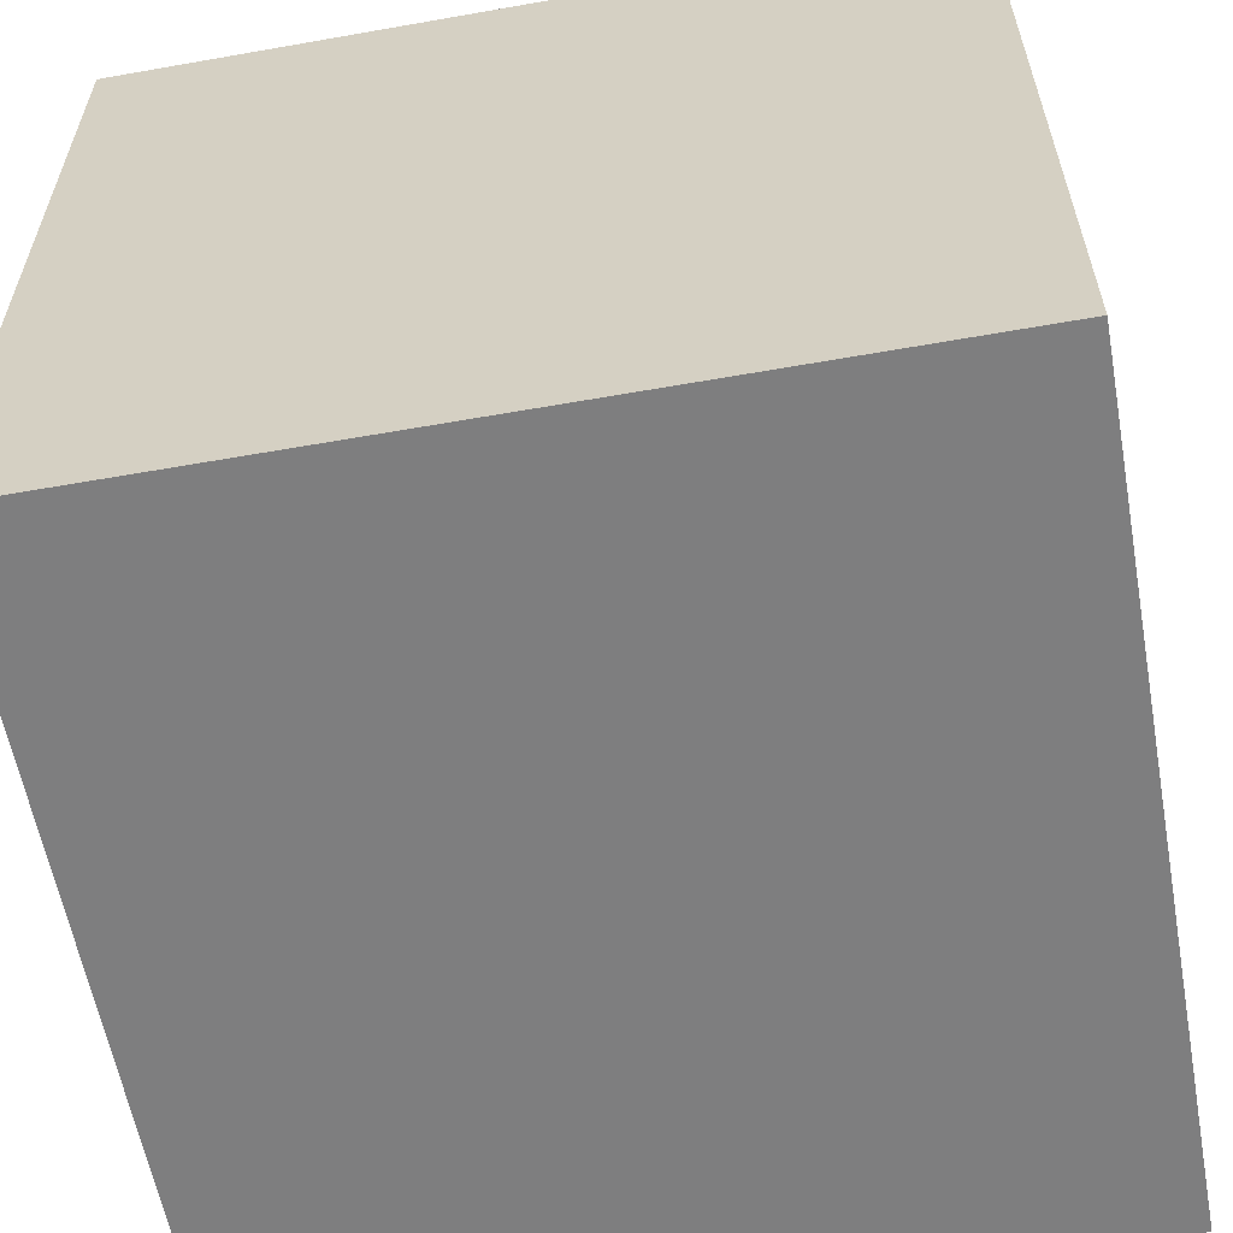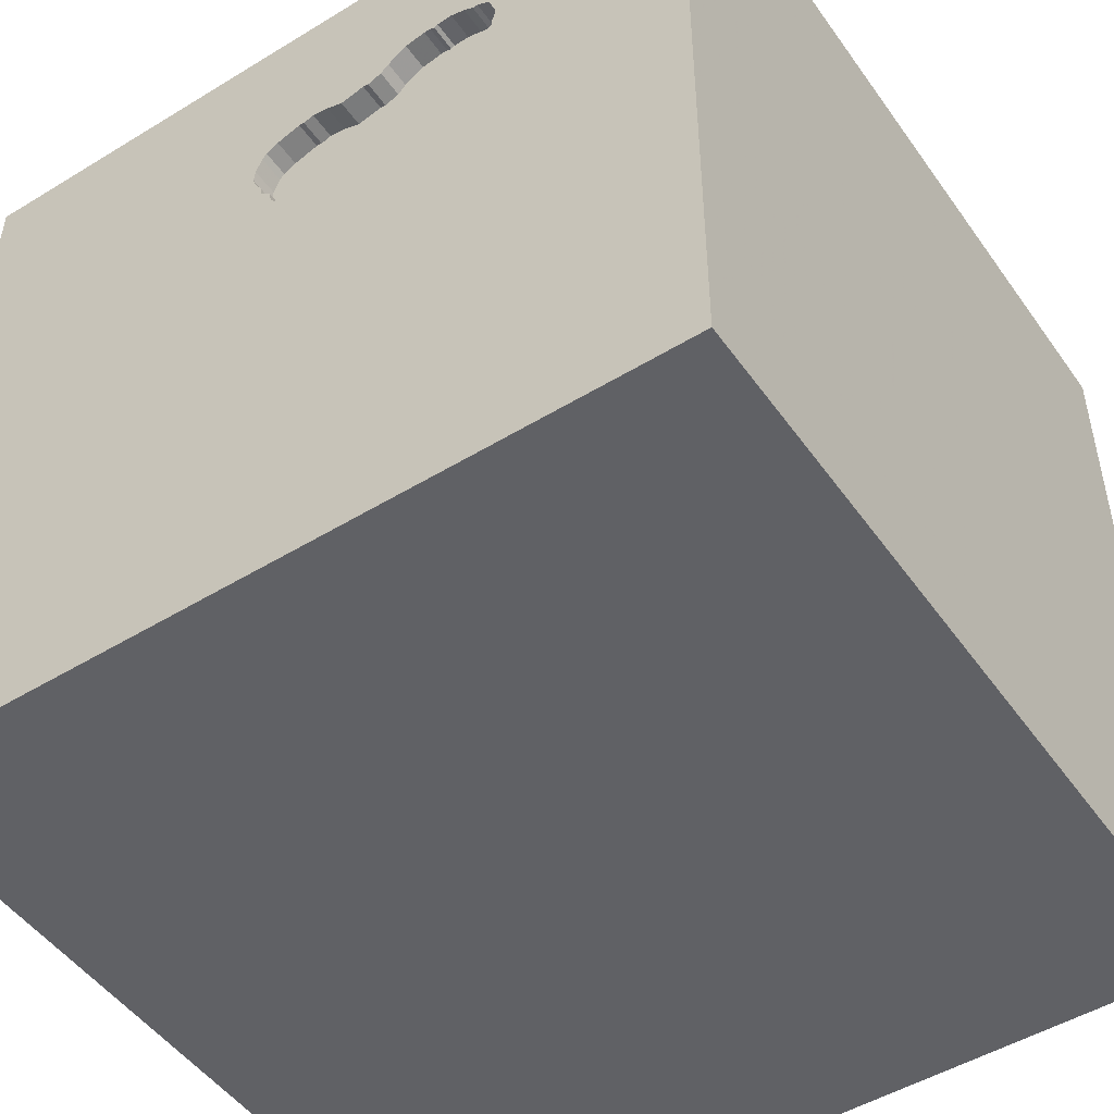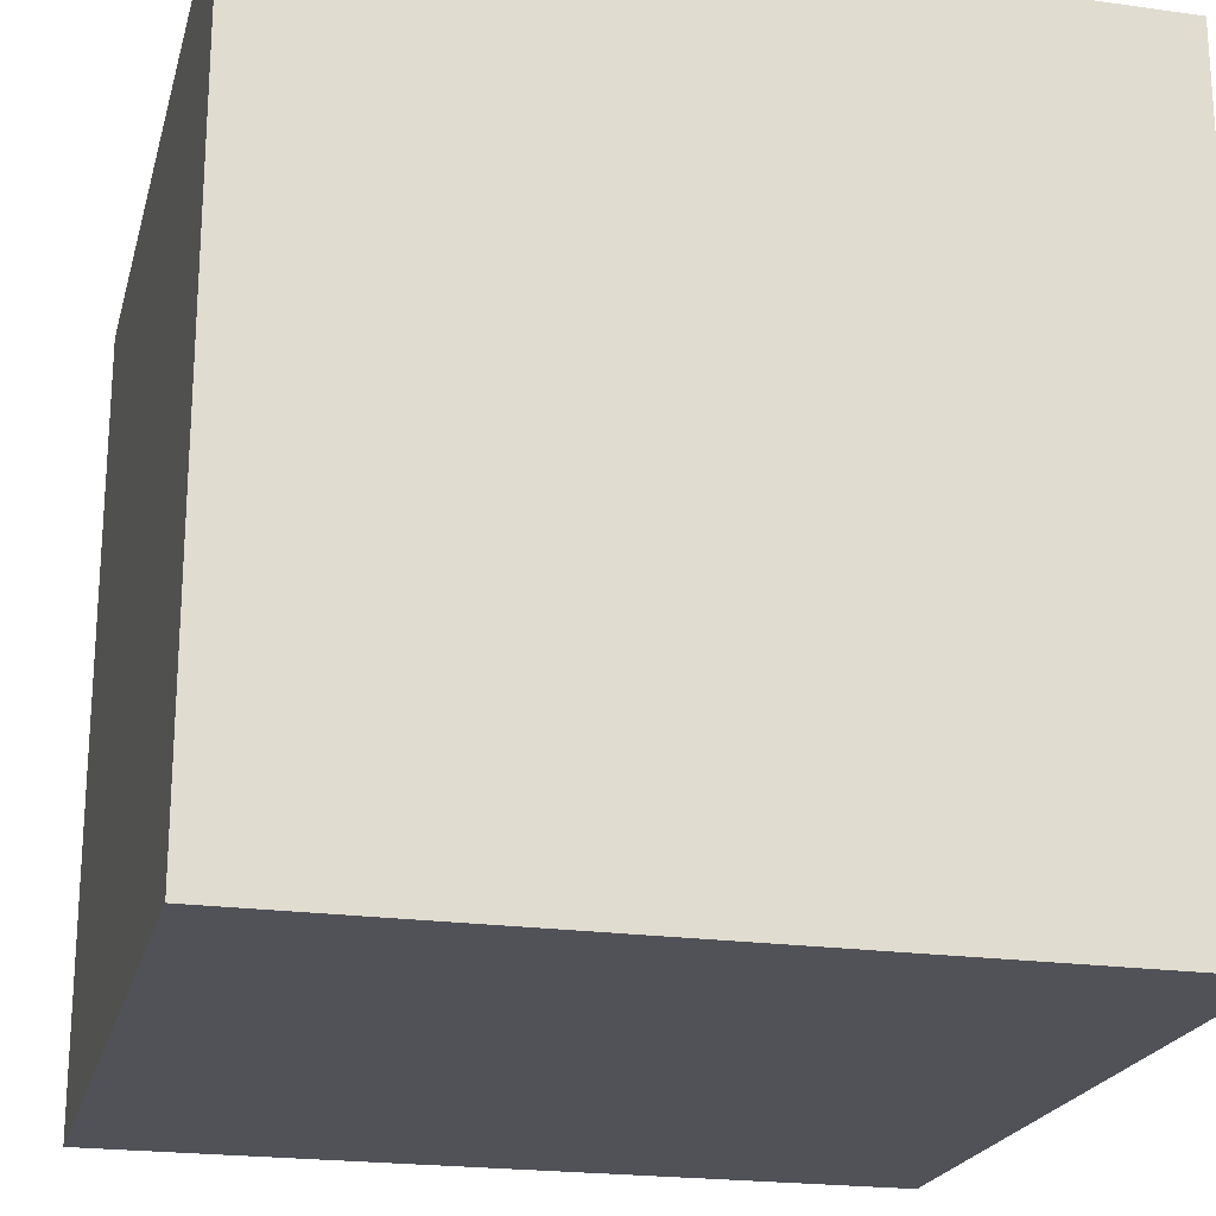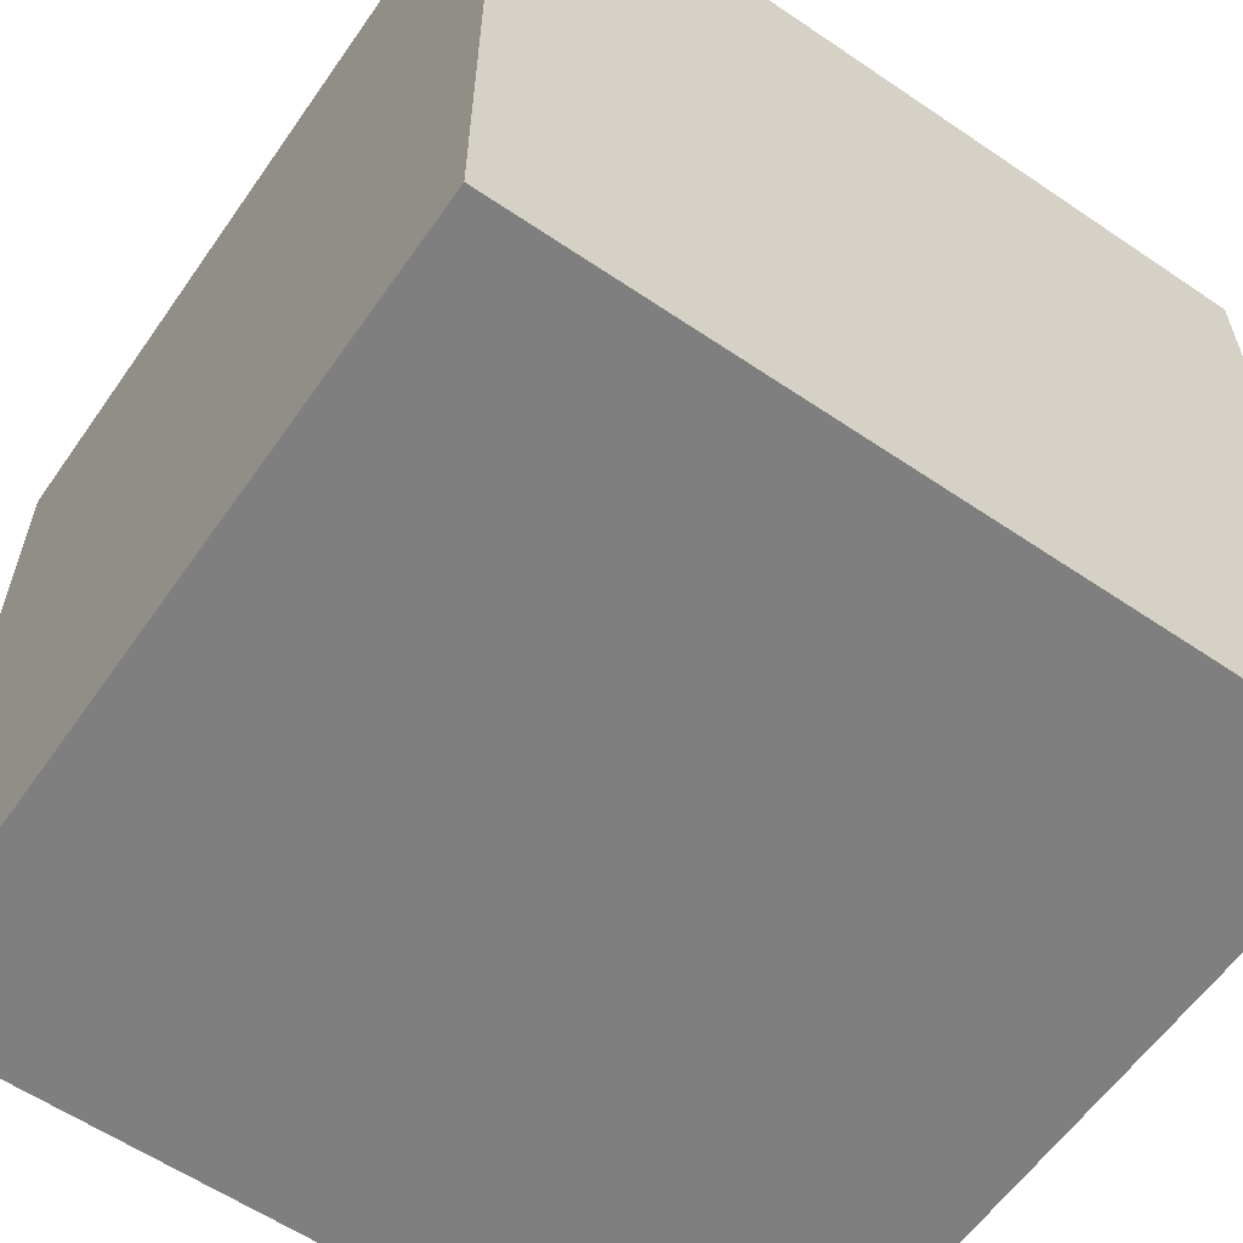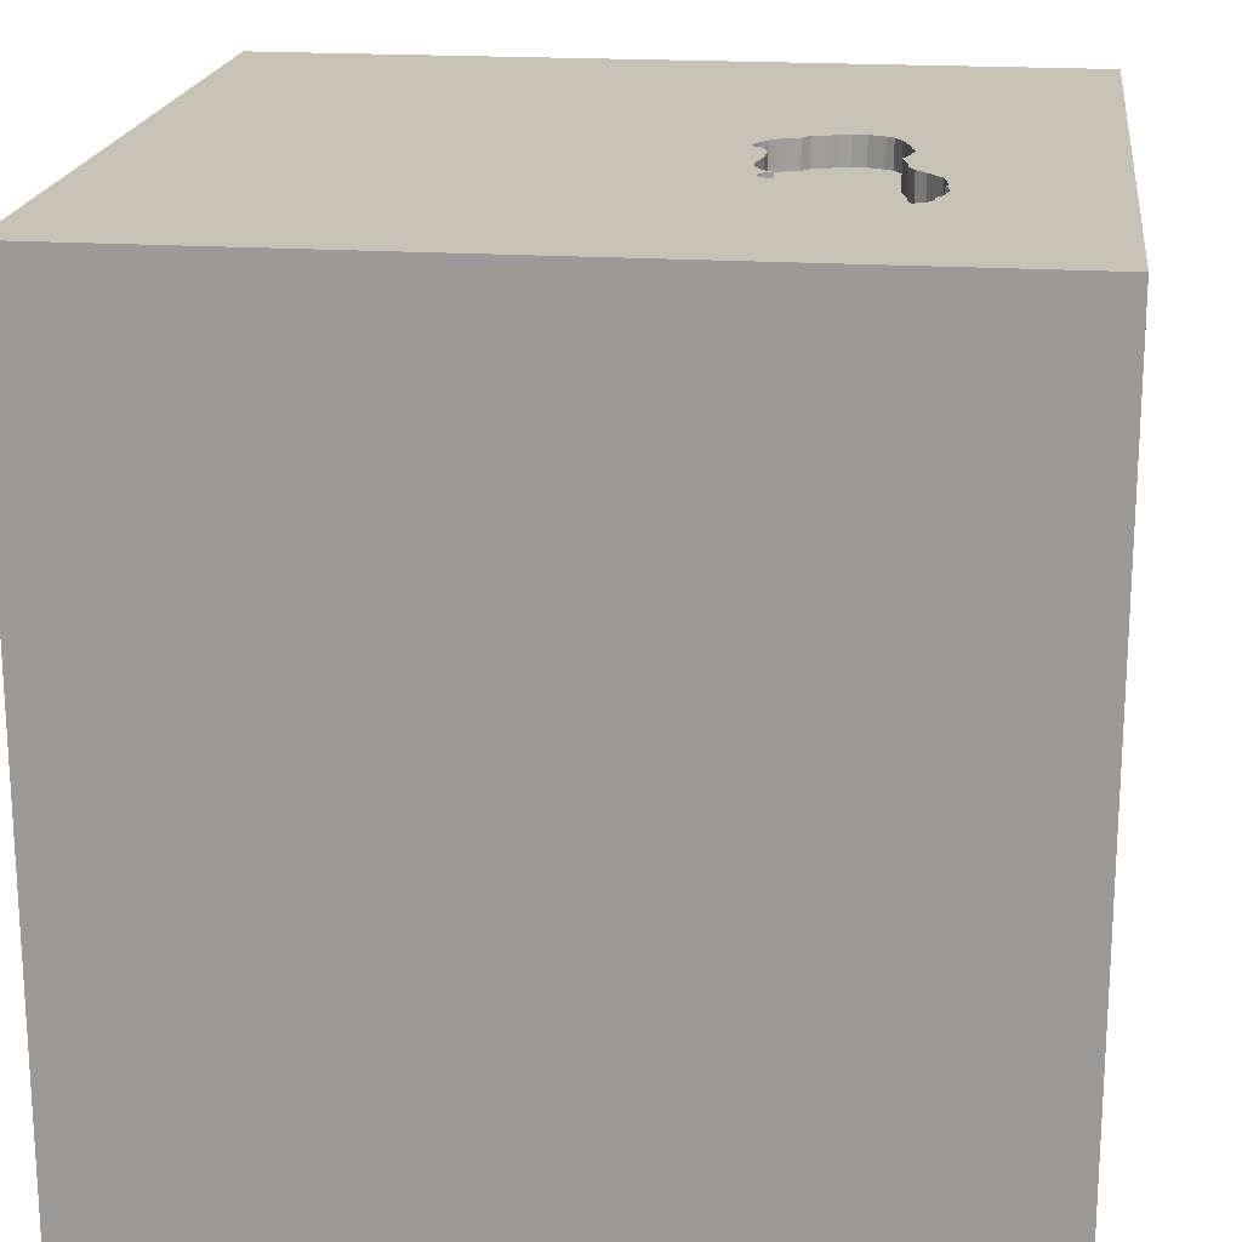
<metadata>
{"format":"obj","ext":"obj","renderer":"f3d","projection":"perspective","resolution":1024,"background":"white","views":[{"elev":-59.5,"azim":10.3,"up":"+Y"},{"elev":-49.3,"azim":-146.0,"up":"+Z"},{"elev":-21.5,"azim":76.1,"up":"+Y"},{"elev":-59.8,"azim":55.2,"up":"+Z"},{"elev":19.3,"azim":-83.0,"up":"+Y"}]}
</metadata>
<code>
o shoe_96
v -0.01723 1.5 0.4256
v 0.206 1.5 0.7768
v -0.004856 1.5 0.8706
v -0.004856 1.4 0.8706
v 0.1407 1.5 0.4761
v 0.1407 1.4 0.4761
v -0.2371 1.5 0.4188
v -1.016 0.1432 1.5
v -0.8594 1.198 1.5
v -0.7812 -1.5 -0.1823
v -1.042 -1.5 -0.5339
v -0.6641 -1.5 -1.25
v -1.051 1.5 0.306
v -0.5078 1.5 -0.1758
v -1.003 1.5 1.159
v -0.4004 -0.8138 -1.5
v -0.599 0.7292 1.5
v -0.2286 1.5 0.8592
v -0.2183 1.5 0.8615
v -0.4732 1.5 0.5917
v -0.4732 1.4 0.5917
v -0.6791 1.5 0.7295
v -0.4697 1.5 0.5059
v -0.4697 1.4 0.5059
v -0.7663 1.5 0.8354
v 0.1562 -0.7292 1.5
v 0.3906 0.5208 1.5
v 0.4688 -0.2083 1.5
v 0.4427 1.25 1.5
v 0.5208 -0.4036 -1.5
v 0.4167 -1.5 0.4687
v 0.4687 -1.5 -0.1823
v 0.1823 -1.5 1.198
v 0.2083 -1.5 -0.7812
v -0.1302 -1.5 -1.5
v 0.1823 -1.5 -1.211
v 0.1302 -1.5 1.5
v 0.3906 1.5 -1.042
v 0.7259 1.5 0.00651
v 0.1889 1.5 0.5509
v 0.1562 1.5 -1.5
v 0.1042 1.5 1.5
v 0.4167 -1.198 -1.5
v -0.3714 1.5 0.4832
v -0.3714 1.4 0.4832
v -0.3125 0.2995 -1.5
v 0 -0 1.5
v -0.3125 1.12 -1.5
v -0.2083 1.25 1.5
v -0.1562 -1.5 0.02604
v -0.1823 -1.5 0.5599
v -0.2865 -1.5 -0.5729
v 0.02604 0.7812 1.5
v 0.01017 1.5 0.3869
v -0.2083 1.5 1.224
v -0.1007 1.5 0.8475
v -0.07459 1.5 0.4411
v -0.3254 1.5 0.4355
v -0.2914 1.5 0.8801
v -0.2914 1.4 0.8802
v -0.5324 1.5 0.6633
v 0.1889 1.4 0.5509
v -0.7273 1.5 0.9283
v -0.5752 1.5 0.6857
v 0.9375 0.5599 -1.5
v 1.237 0.3906 1.5
v 1.068 -1.5 0.1823
v 1.042 -1.5 0.625
v 1.055 -1.5 -0.3385
v 0.944 1.5 0.9863
v 1.302 1.5 -0.4948
v 1.5 -1.5 1.5
v 1.224 -0.4948 1.5
v -0.1503 1.5 0.4388
v 0.206 1.4 0.7768
v 0.03178 1.5 0.3866
v -0.6342 1.5 0.9699
v -0.6342 1.4 0.9699
v 0.2295 1.5 0.7202
v -0.3922 1.5 0.9641
v -0.3098 1.5 0.902
v -0.7483 1.5 0.7566
v -0.7483 1.4 0.7566
v -0.7534 1.5 0.7898
v -0.6893 1.5 0.9507
v 0.1532 1.5 0.5249
v -0.4928 1.5 0.9803
v -0.4928 1.4 0.9803
v -0.4649 1.5 0.4885
v 0.1208 1.5 0.4469
v 0.1208 1.4 0.4469
v -0.003713 1.5 0.416
v -0.469 1.5 0.9792
v -0.469 1.4 0.9792
v -0.4097 1.5 0.4363
v 0.2268 1.5 0.651
v -0.6768 1.5 0.7265
v -0.6768 1.4 0.7265
v -0.3203 1.5 0.9145
v -0.3203 1.4 0.9145
v -0.4948 -0.6641 1.5
v -0.4427 -1.5 1.224
v -1.5 -0.8724 -1.016
v -1.5 -0.8073 1.198
v -1.5 -1.042 0.625
v -1.5 0.4688 0.2083
v -1.5 0.3646 1.042
v -1.5 0.1953 -0.5729
v -1.5 -0.1562 -1.5
v -1.5 -0.1302 1.5
v -1.5 0.2214 -1.172
v -1.5 -0.2083 0.5469
v -1.5 0 -0.1562
v -1.5 -0.2083 1.146
v -1.5 1.094 0.2865
v -1.5 1.276 0.9505
v -1.5 1.042 -0.3125
v -1.5 -0.4687 0.1562
v -1.5 -0.4687 -0.4167
v -1.5 -1.5 -0.1302
v -1.5 -1.5 1.5
v -1.5 -1.5 -1.5
v -1.5 0.7292 -0.7812
v -1.5 1.5 -1.5
v -1.5 0.8333 1.5
v -1.5 1.5 0.1302
v -1.5 1.5 1.5
v -1.5 -1.302 -0.7812
v -1.5 -1.198 0.1823
v -1.5 -1.198 -0.3125
v -1.5 -0.4167 -1.042
v -1.5 0.8333 1.042
v -0.7388 1.5 0.9199
v -0.7388 1.4 0.9199
v -0.3254 1.4 0.4355
v -0.2183 1.4 0.8615
v -0.2918 1.5 0.4212
v -0.07458 1.4 0.4411
v -0.2918 1.4 0.4212
v 0.1532 1.4 0.5249
v -0.7096 1.5 0.941
v -0.7096 1.4 0.941
v -0.5102 1.5 0.972
v -0.5102 1.4 0.972
v -0.4397 1.5 0.447
v -0.4397 1.4 0.447
v 0.651 -1.5 1.198
v 1.5 -1.5 -1.5
v 0.7292 0.9115 1.5
v 0.05402 1.5 0.8595
v 0.05402 1.4 0.8595
v -0.4639 1.5 0.5221
v -0.06627 1.5 0.8609
v -0.06627 1.4 0.8609
v 0.0338 1.5 0.857
v -0.6074 1.5 0.6971
v -0.6074 1.4 0.6971
v -0.5324 1.4 0.6633
v 0.1053 1.5 0.4306
v 0.1053 1.4 0.4306
v -0.4602 1.5 0.4711
v -0.4602 1.4 0.4711
v -0.3425 1.5 0.4488
v 0.1954 1.5 0.5896
v 0.1954 1.4 0.5896
v 0.2295 1.4 0.7202
v 1.5 -0.9766 -0.9668
v 1.5 -1.009 0.1335
v 1.5 0.04232 -0.7422
v 1.5 0.7845 0.1107
v 1.5 -0.001628 0.957
v 1.5 0.1042 -1.5
v 1.5 0.1042 1.5
v 1.5 1.198 -0.625
v 1.5 1.5 -1.5
v 1.5 1.5 1.5
v 1.5 -1.5 -0.1562
v 1.5 1.5 0.1562
v 0.2199 1.5 0.6317
v -0.7538 1.5 0.7682
v -0.6195 1.5 0.7038
v -1.185 -1.016 -1.5
v -1.224 -0.6771 1.5
v -1.25 0.599 -1.5
v -1.25 -0.2083 -1.5
v -1.133 -0.2865 1.5
v -1.094 -1.5 0.2344
v -0.8984 -1.5 0.7552
v -1.224 0.625 1.5
v -0.931 1.5 -0.9766
v -0.3922 1.4 0.9641
v -0.4735 1.5 0.57
v -0.4735 1.4 0.57
v -0.4879 1.5 0.6114
v -0.4879 1.4 0.6114
v -0.3649 1.5 0.4809
v -0.4167 0.2083 1.5
v -0.5237 1.5 0.9816
v -0.2604 -1.211 1.5
v -0.6317 1.5 0.7105
v -0.6317 1.4 0.7105
v -0.4655 1.5 0.5551
v -0.3857 1.5 0.4496
v -0.3857 1.4 0.4496
v -0.01723 1.4 0.4256
v 0.07323 1.5 0.4081
v -0.4575 1.5 0.5402
v -0.4575 1.4 0.5402
v -0.7534 1.4 0.7898
v 1.133 -0.8333 -1.5
v 0.638 -1.042 1.5
v 0.8333 0.2083 1.5
v 0.8333 -1.5 -1.12
v 0.1442 1.5 0.8276
v -0.1503 1.4 0.4388
v -0.6817 1.5 0.733
v -0.6817 1.4 0.733
v 0.2336 1.5 0.6704
v 0.2336 1.4 0.6704
v -0.6706 1.5 0.949
v -0.6706 1.4 0.949
v 0.1469 1.5 0.5005
v -0.003713 1.4 0.416
v -0.2371 1.4 0.4188
v -0.5191 1.5 0.6393
v -0.7538 1.4 0.7682
v -0.2393 1.5 0.8569
v -0.2393 1.4 0.8569
v 0.03178 1.4 0.3866
v -0.1279 1.5 0.8368
v -0.1279 1.4 0.8368
v 0.05251 1.5 0.3973
v 0.0338 1.4 0.857
v 0.1906 1.5 0.8015
v 0.1906 1.4 0.8015
v 0.07323 1.4 0.4081
v -0.6893 1.4 0.9507
v -0.5806 1.5 0.9848
v -0.7663 1.4 0.8354
v -0.5191 1.4 0.6393
v 0.01017 1.4 0.3869
v -0.5806 1.4 0.9848
v -0.3785 1.5 0.4664
v 0.2199 1.4 0.6317
v -0.45 1.5 0.459
v -0.543 1.5 0.6743
v -0.543 1.4 0.6743
v -0.5237 1.4 0.9816
v 0.1442 1.4 0.8276
v -0.3425 1.4 0.4488
v -0.4097 1.4 0.4363
v -0.3649 1.4 0.4809
f 110 104 121
f 183 110 121
f 104 105 121
f 105 120 121
f 37 199 121
f 110 114 104
f 105 129 120
f 120 188 121
f 102 37 121
f 121 101 183
f 183 186 110
f 120 187 188
f 121 188 102
f 199 101 121
f 114 105 104
f 101 186 183
f 114 112 105
f 129 130 120
f 186 8 110
f 102 33 37
f 110 107 114
f 105 118 129
f 37 211 199
f 125 107 110
f 112 118 105
f 120 11 187
f 187 51 188
f 188 51 102
f 8 125 110
f 130 128 120
f 51 33 102
f 199 26 101
f 8 189 125
f 107 112 114
f 128 122 120
f 33 147 37
f 72 211 37
f 211 26 199
f 101 8 186
f 125 132 107
f 122 11 120
f 11 10 187
f 10 51 187
f 147 72 37
f 101 197 8
f 118 130 129
f 118 119 130
f 26 47 101
f 189 127 125
f 10 50 51
f 51 31 33
f 47 197 101
f 125 116 132
f 112 113 118
f 130 103 128
f 31 147 33
f 8 17 189
f 189 9 127
f 127 116 125
f 119 103 130
f 197 17 8
f 17 9 189
f 107 106 112
f 50 31 51
f 26 28 47
f 132 106 107
f 106 113 112
f 113 119 118
f 103 122 128
f 11 52 10
f 10 52 50
f 31 68 147
f 211 28 26
f 119 131 103
f 68 72 147
f 122 12 11
f 50 32 31
f 132 115 106
f 113 108 119
f 12 52 11
f 211 73 28
f 47 53 197
f 116 115 132
f 108 131 119
f 31 67 68
f 72 73 211
f 53 17 197
f 115 117 106
f 106 108 113
f 52 32 50
f 32 67 31
f 73 212 28
f 28 27 47
f 17 49 9
f 16 122 182
f 27 53 47
f 108 111 131
f 103 109 122
f 117 108 106
f 131 109 103
f 182 122 109
f 52 34 32
f 212 27 28
f 53 49 17
f 49 127 9
f 15 63 133
f 82 13 15
f 15 133 25
f 25 84 180
f 180 82 15
f 15 25 180
f 13 127 15
f 127 126 116
f 185 182 109
f 12 34 52
f 72 173 73
f 73 66 212
f 49 42 127
f 55 15 127
f 141 63 15
f 77 220 85
f 85 141 15
f 15 238 77
f 15 77 85
f 82 216 22
f 13 82 22
f 13 126 127
f 126 115 116
f 16 182 185
f 122 35 12
f 12 36 34
f 32 69 67
f 168 171 72
f 171 173 72
f 55 127 42
f 15 55 198
f 198 238 15
f 13 22 97
f 97 200 181
f 61 225 13
f 64 246 61
f 97 181 156
f 156 64 61
f 13 97 156
f 13 156 61
f 117 123 108
f 16 35 122
f 67 72 68
f 55 81 80
f 55 80 93
f 87 143 198
f 55 93 87
f 87 198 55
f 194 20 192
f 152 13 225
f 202 207 152
f 192 202 152
f 152 225 194
f 194 192 152
f 123 111 108
f 111 109 131
f 67 177 72
f 173 66 73
f 212 149 27
f 149 53 27
f 81 99 80
f 13 152 23
f 58 137 14
f 13 23 89
f 13 89 161
f 163 58 14
f 13 161 245
f 13 245 145
f 196 163 14
f 14 13 145
f 203 243 44
f 203 44 196
f 14 145 95
f 203 196 14
f 14 95 203
f 46 16 185
f 35 36 12
f 168 72 177
f 53 29 49
f 81 18 227
f 81 227 59
f 7 54 14
f 14 137 7
f 34 213 32
f 149 29 53
f 81 55 56
f 56 230 19
f 19 18 81
f 81 56 19
f 57 54 7
f 57 7 74
f 39 14 54
f 213 69 32
f 169 171 168
f 212 66 149
f 153 56 55
f 55 3 153
f 76 39 54
f 54 57 1
f 1 92 54
f 126 117 115
f 29 42 49
f 55 214 150
f 155 3 55
f 55 150 155
f 206 159 39
f 39 76 232
f 39 232 206
f 184 185 109
f 36 213 34
f 69 177 67
f 170 171 169
f 70 55 42
f 70 79 2
f 234 214 55
f 70 2 234
f 70 234 55
f 39 159 90
f 39 90 5
f 117 124 123
f 46 185 184
f 30 16 46
f 43 35 16
f 213 148 69
f 70 40 179
f 70 179 96
f 218 79 70
f 96 218 70
f 40 39 5
f 222 86 40
f 5 222 40
f 190 126 13
f 126 124 117
f 123 124 111
f 111 124 109
f 65 30 46
f 30 43 16
f 66 176 149
f 40 164 179
f 14 190 13
f 190 124 126
f 184 109 124
f 35 148 36
f 167 168 177
f 39 40 70
f 38 14 39
f 48 46 184
f 43 148 35
f 148 213 36
f 148 177 69
f 173 176 66
f 149 176 29
f 29 176 42
f 38 190 14
f 210 43 30
f 210 148 43
f 171 176 173
f 70 42 176
f 169 168 167
f 175 38 39
f 48 184 124
f 65 46 48
f 170 176 171
f 167 177 148
f 174 170 169
f 175 174 169
f 175 39 71
f 65 210 30
f 41 190 38
f 41 65 48
f 178 170 174
f 178 176 170
f 178 39 70
f 178 71 39
f 175 41 38
f 41 124 190
f 41 48 124
f 175 65 41
f 172 210 65
f 172 169 167
f 175 178 174
f 178 70 176
f 175 71 178
f 175 172 65
f 172 148 210
f 172 167 148
f 175 169 172
f 201 144 157
f 201 78 144
f 181 200 201
f 201 157 181
f 144 247 157
f 78 201 221
f 144 78 242
f 156 181 157
f 200 97 201
f 94 247 144
f 64 156 157
f 157 247 64
f 78 221 77
f 221 201 217
f 248 144 242
f 77 238 242
f 242 78 77
f 98 201 97
f 94 191 247
f 88 94 144
f 246 64 247
f 220 77 221
f 217 209 221
f 98 217 201
f 198 143 144
f 144 248 198
f 238 198 248
f 248 242 238
f 98 97 22
f 93 80 191
f 191 94 93
f 247 191 100
f 87 93 94
f 94 88 87
f 143 87 88
f 88 144 143
f 61 246 247
f 247 158 61
f 85 220 221
f 221 237 85
f 83 209 217
f 221 209 239
f 22 216 217
f 217 98 22
f 60 247 100
f 100 191 80
f 80 99 100
f 247 60 158
f 237 221 142
f 226 209 83
f 83 217 82
f 221 239 134
f 84 25 239
f 239 209 84
f 216 82 217
f 81 59 60
f 60 100 81
f 100 99 81
f 158 240 61
f 158 60 195
f 141 85 237
f 237 142 141
f 142 221 134
f 209 226 84
f 226 83 180
f 82 180 83
f 25 133 134
f 134 239 25
f 225 61 240
f 158 195 240
f 195 60 21
f 142 134 63
f 63 141 142
f 180 84 226
f 134 133 63
f 59 227 228
f 228 60 59
f 240 195 225
f 195 21 194
f 228 21 60
f 228 227 18
f 194 225 195
f 20 194 21
f 228 252 21
f 18 19 136
f 136 228 18
f 192 20 21
f 21 193 192
f 215 252 228
f 252 45 21
f 136 231 228
f 193 21 208
f 224 252 215
f 215 228 231
f 196 44 45
f 45 252 196
f 45 208 21
f 19 230 231
f 231 136 19
f 202 192 193
f 193 208 202
f 139 252 224
f 224 215 74
f 74 7 224
f 138 215 231
f 44 243 45
f 45 24 208
f 231 230 56
f 207 202 208
f 252 139 135
f 7 137 139
f 139 224 7
f 57 74 215
f 215 138 57
f 231 233 138
f 163 196 252
f 252 250 163
f 243 203 204
f 204 45 243
f 162 24 45
f 152 207 208
f 208 24 152
f 56 153 154
f 154 231 56
f 250 252 135
f 135 139 137
f 137 58 135
f 154 233 231
f 138 233 140
f 45 204 146
f 203 95 204
f 89 23 24
f 24 162 89
f 162 45 146
f 24 23 152
f 153 3 154
f 58 163 250
f 250 135 58
f 1 57 138
f 138 205 1
f 233 154 4
f 138 140 205
f 165 140 233
f 251 146 204
f 251 204 95
f 161 89 162
f 245 161 162
f 162 146 245
f 4 154 3
f 233 4 155
f 6 205 140
f 62 140 165
f 249 165 233
f 146 251 145
f 95 145 251
f 145 245 146
f 3 155 4
f 205 223 1
f 155 150 233
f 91 205 6
f 6 140 222
f 222 5 6
f 140 62 86
f 164 40 62
f 62 165 164
f 249 244 165
f 249 233 151
f 92 1 223
f 223 205 160
f 151 233 150
f 160 205 91
f 91 6 90
f 86 222 140
f 5 90 6
f 40 86 62
f 166 244 249
f 179 164 165
f 165 244 179
f 249 151 214
f 223 241 92
f 160 236 223
f 150 214 151
f 90 159 160
f 160 91 90
f 166 219 244
f 166 249 75
f 54 92 241
f 241 223 229
f 236 160 206
f 223 236 229
f 159 206 160
f 79 218 219
f 219 166 79
f 96 179 244
f 244 219 96
f 166 75 2
f 2 79 166
f 249 235 75
f 214 234 235
f 235 249 214
f 76 54 241
f 241 229 76
f 206 232 236
f 232 76 229
f 229 236 232
f 218 96 219
f 75 235 2
f 234 2 235

</code>
